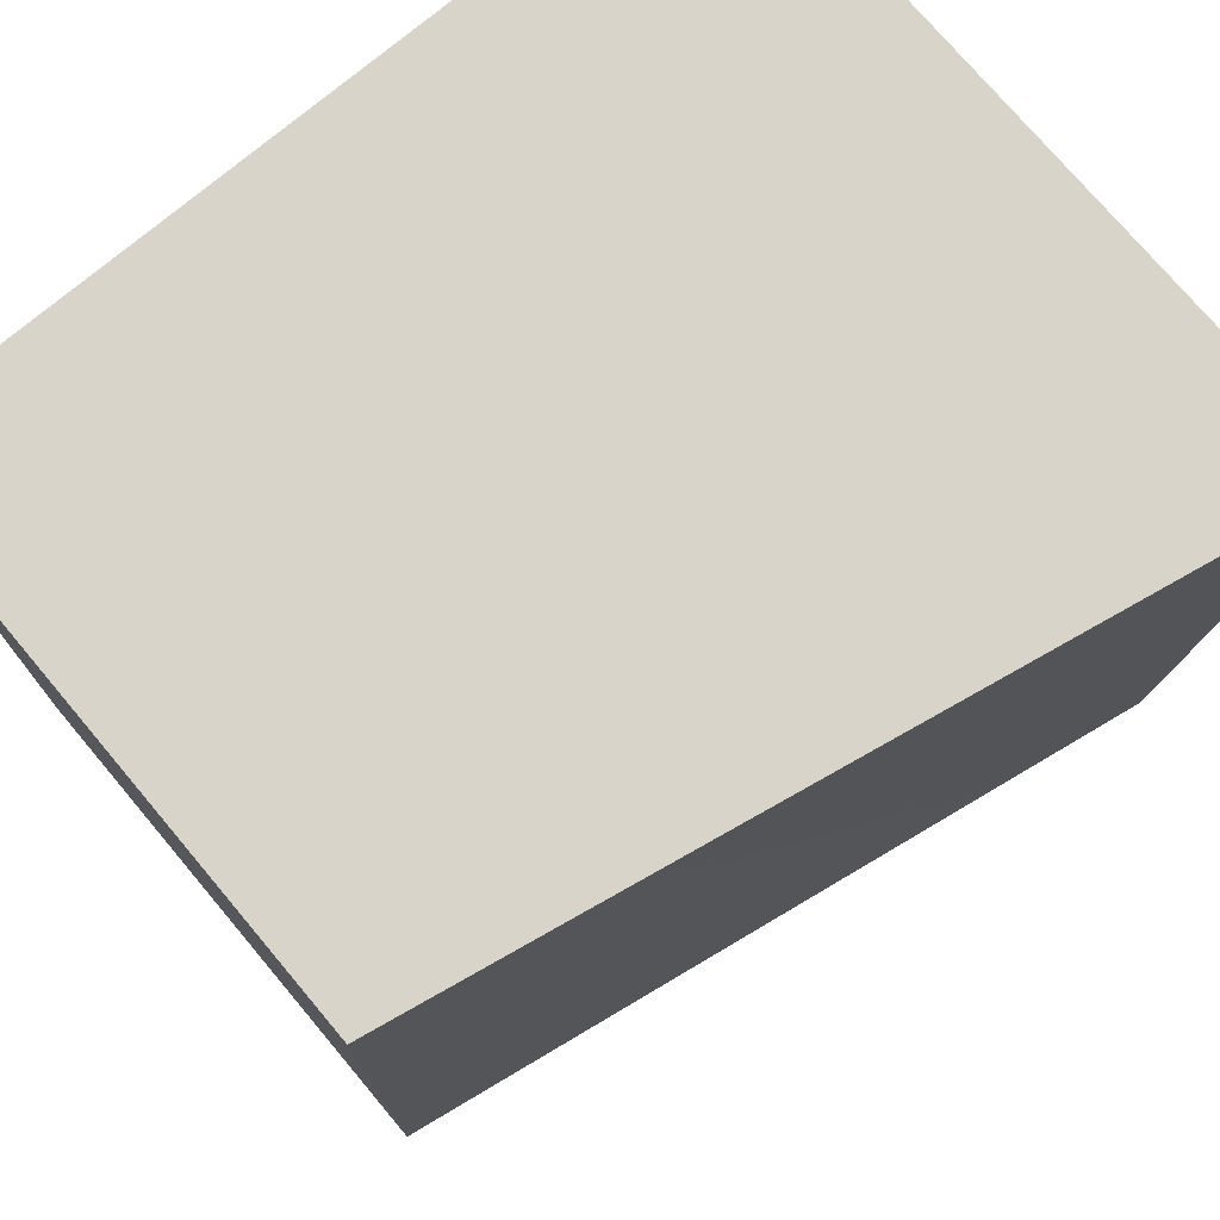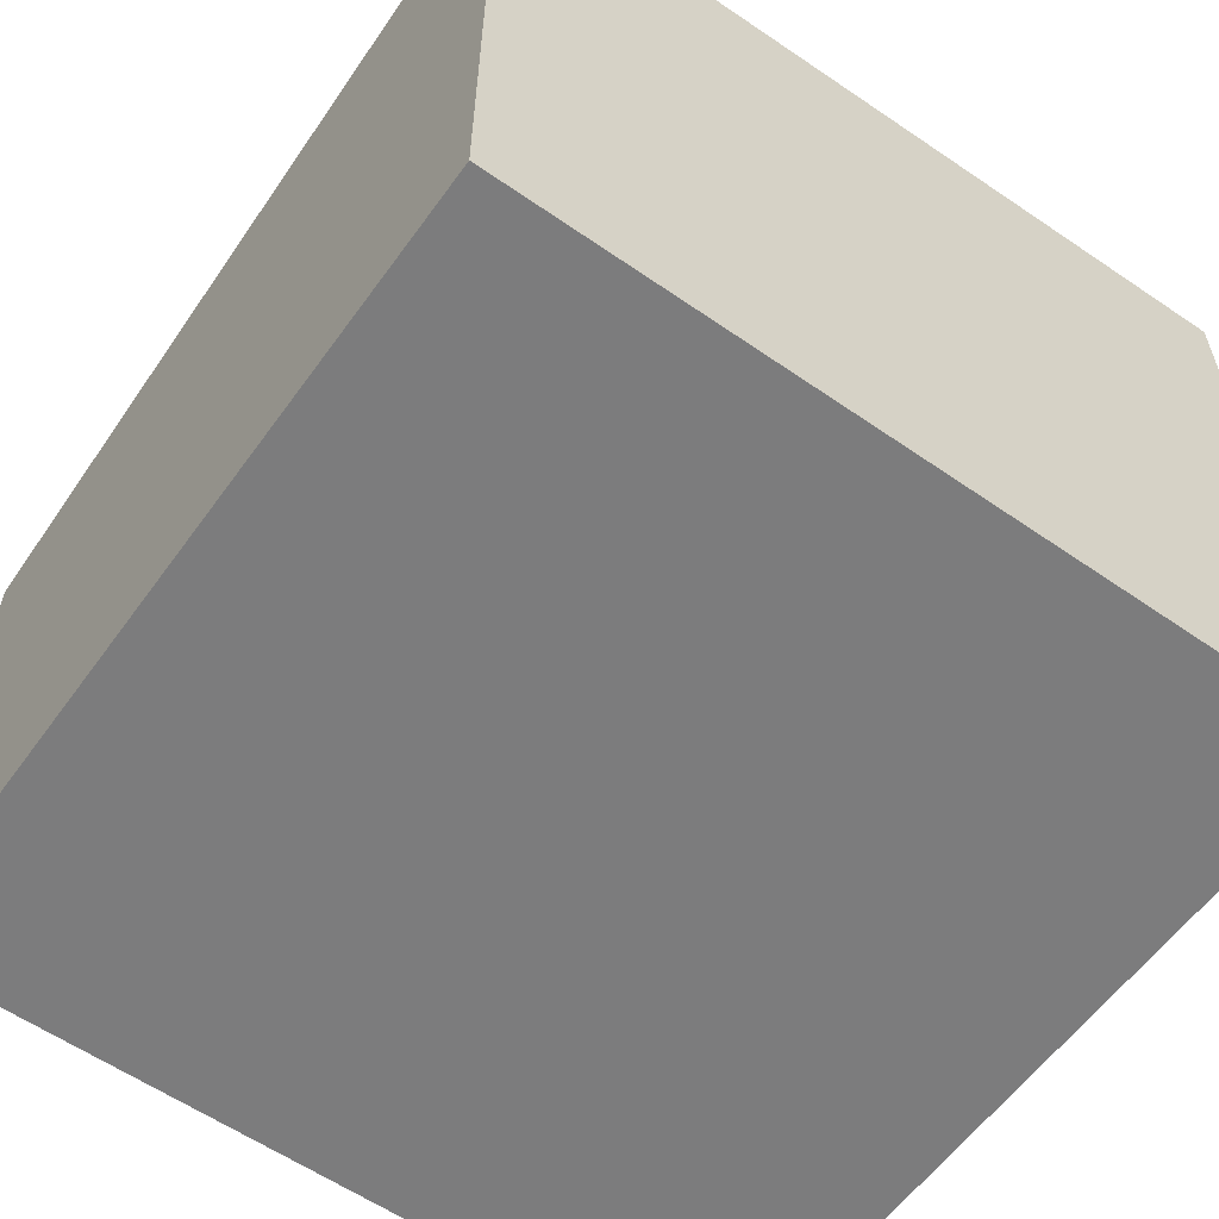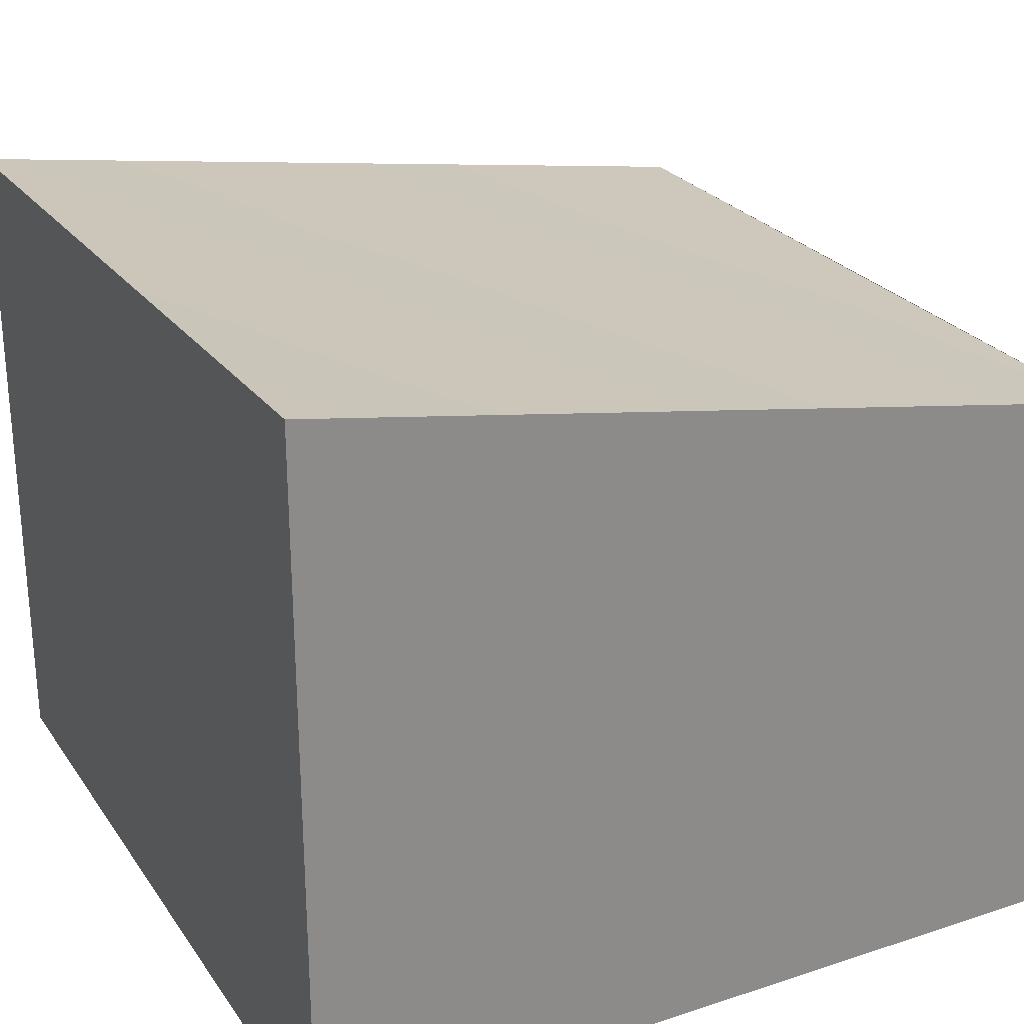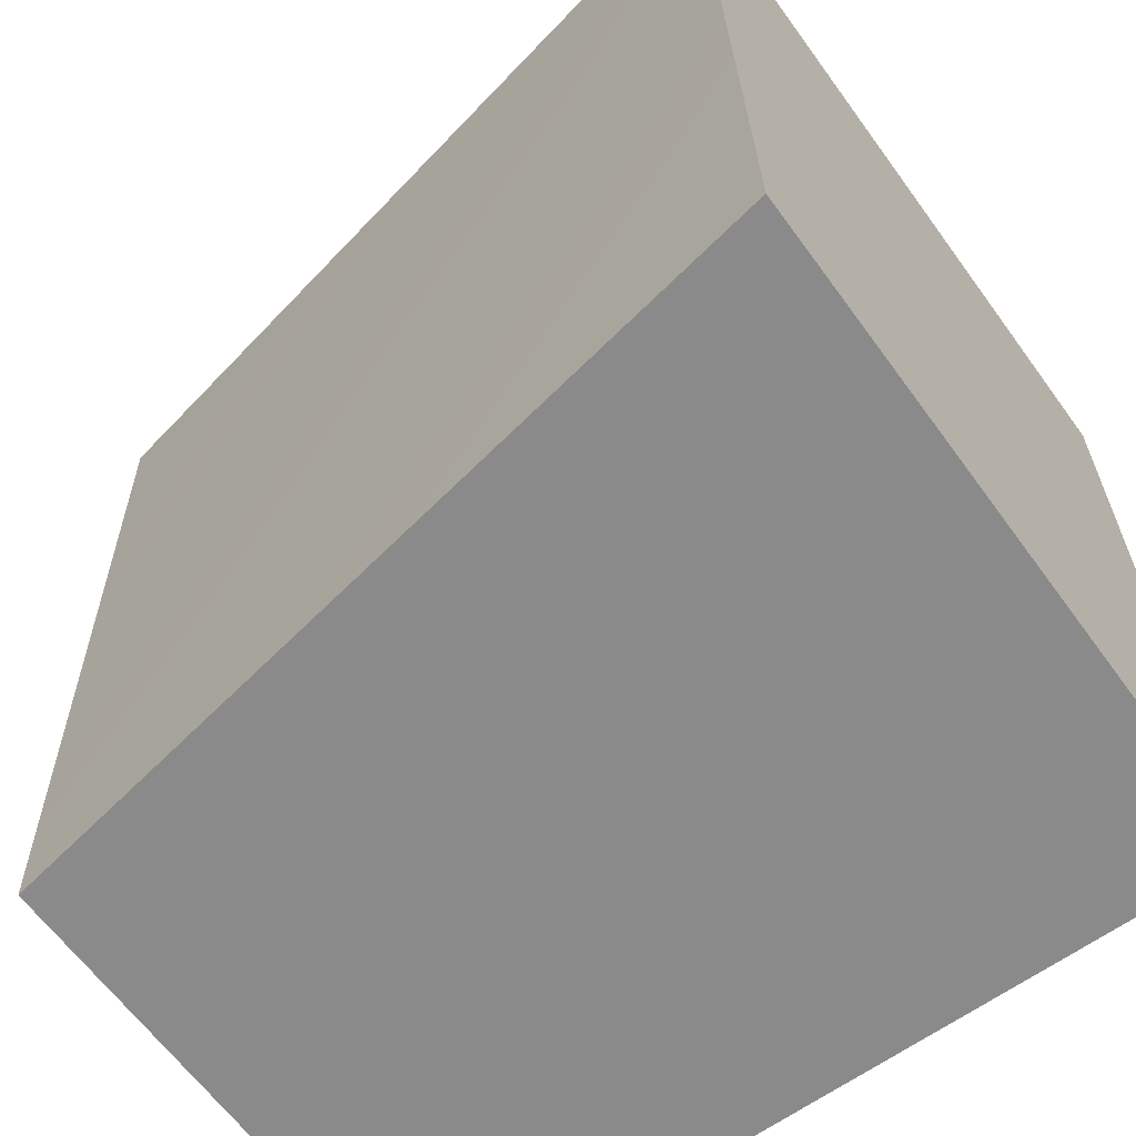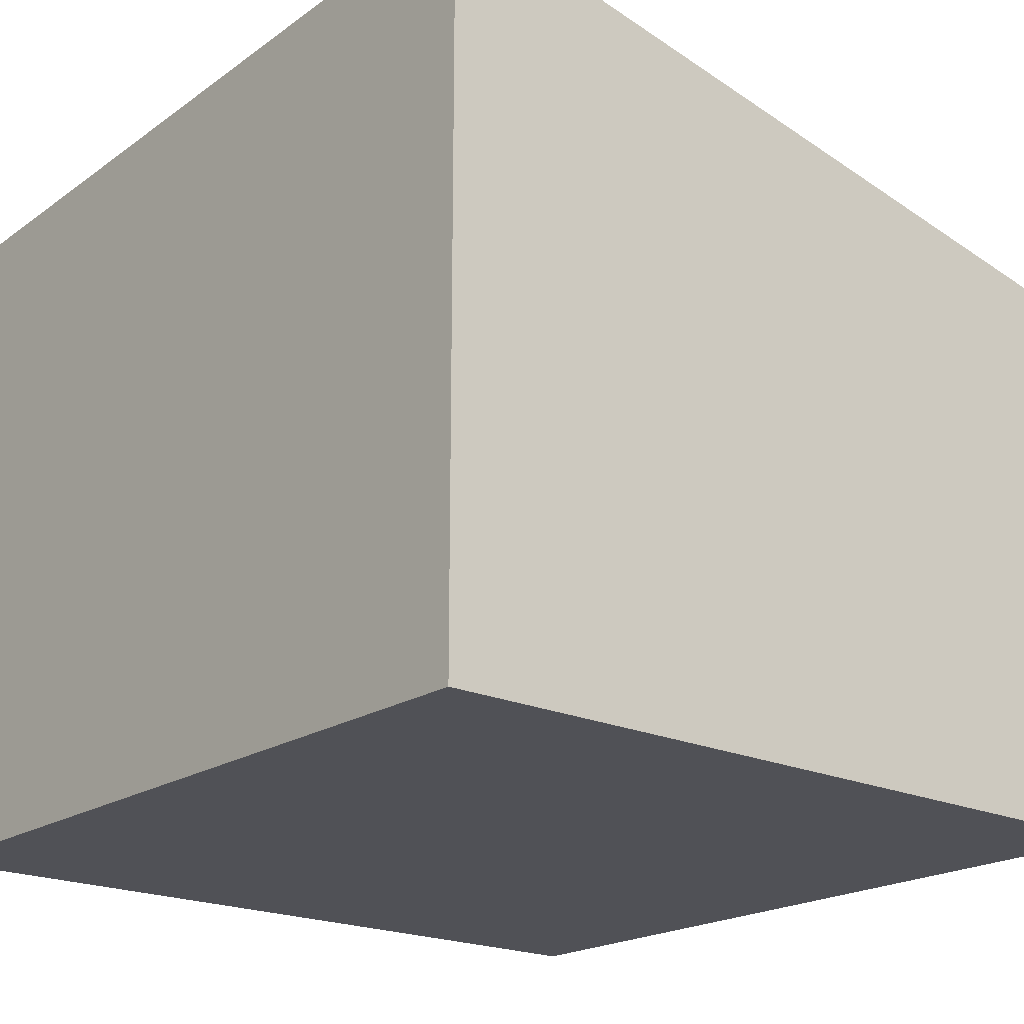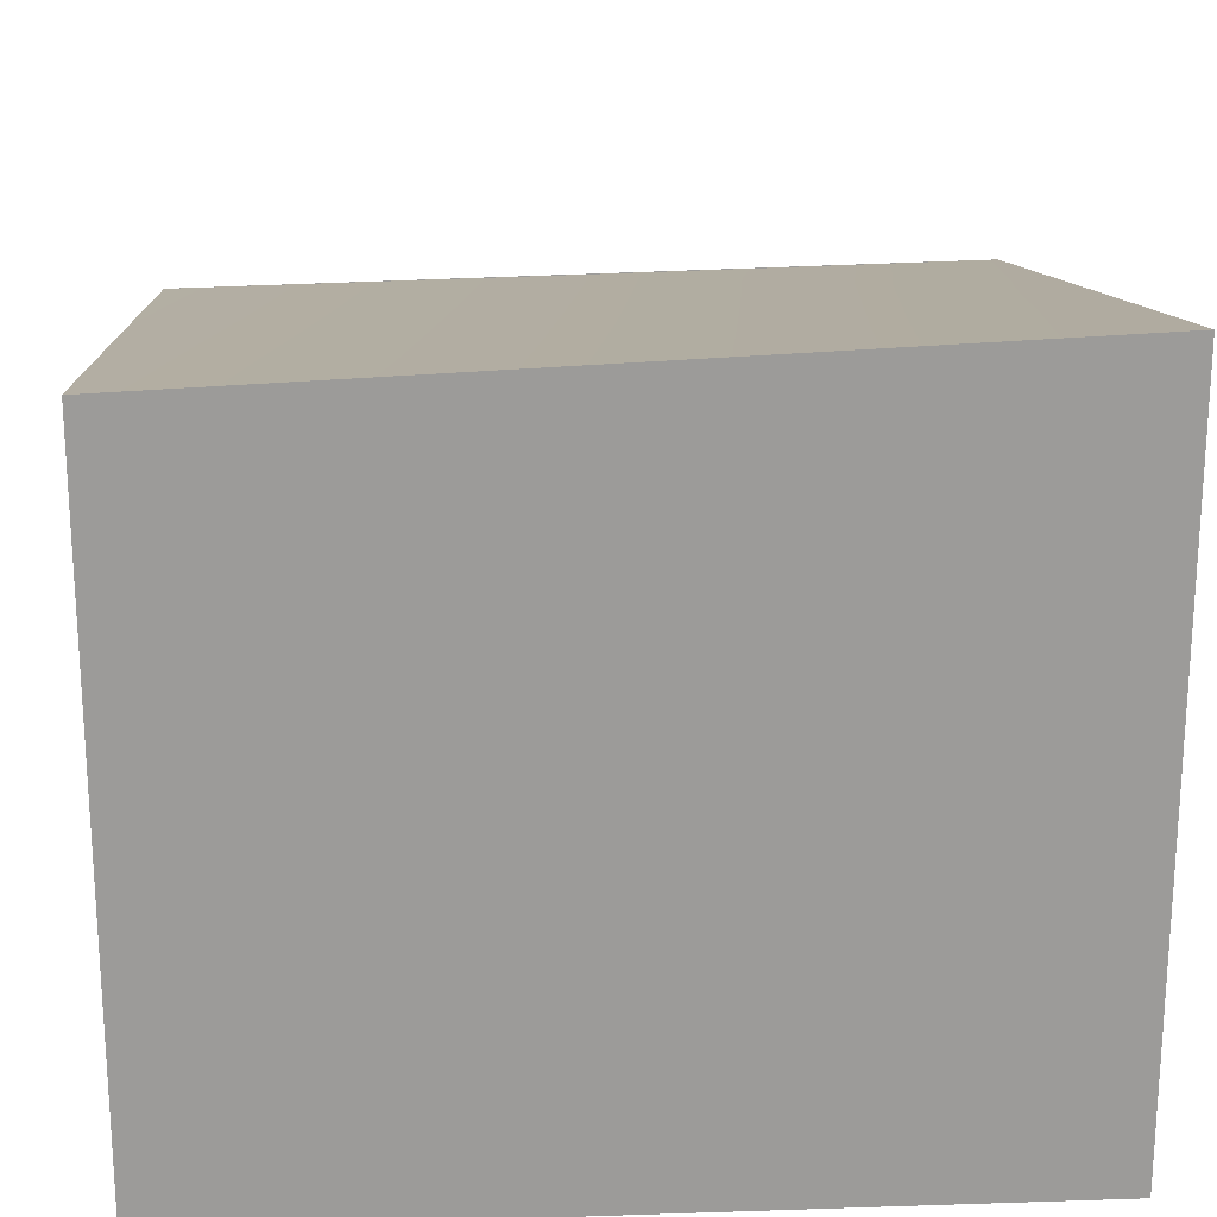
<metadata>
{"format":"obj","ext":"obj","renderer":"f3d","projection":"perspective","resolution":1024,"background":"white","views":[{"elev":75.0,"azim":139.9,"up":"+Z"},{"elev":-58.8,"azim":-125.6,"up":"+Y"},{"elev":26.7,"azim":-27.1,"up":"+Y"},{"elev":-63.4,"azim":-144.0,"up":"+Z"},{"elev":-20.3,"azim":-40.1,"up":"+Y"},{"elev":20.7,"azim":-93.4,"up":"+Y"}]}
</metadata>
<code>
g Cubos_Final
o object_1
v 15 0 -15
v 15 0 15
v 15 0 1.35e-05
v -15 0 -15
v 5.384e-05 0 -15
v -15 0 15
v -15 0 1.35e-05
v 5.384e-05 0 15
v 15 0 -15
v -15 25 -15
v 5.384e-05 0 -15
v 15 20 -15
v 5.384e-05 22.5 -15
v -15 0 -15
v -15 12.5 -15
v 15 20 -15
v 15 20.62 15
v 15 20.45 7.5
v 15 20.29 0.0003797
v -15 26.25 15
v 5.384e-05 23.44 15
v -15 25 -15
v -15 25.29 -7.499
v -15 25.59 0.0016
v -15 25.91 7.501
v 5.384e-05 22.5 -15
v 15 0 15
v 15 20.62 15
v 15 0 -15
v 15 20 -15
v 15 0 1.35e-05
v 15 10.31 15
v -15 0 -15
v -15 25 -15
v -15 25.62 1.35e-05
v -15 0 15
v -15 26.25 15
v -15 0 1.35e-05
v -15 13.12 15
v -15 12.5 -15
v 15 0 15
v 15 20.62 15
v -15 0 15
v -15 26.25 15
v 5.384e-05 23.44 15
v 15 10.31 15
v -15 13.12 15
v 5.384e-05 0 15
f 5 1 3
f 5 7 4
f 7 5 3
f 3 8 7
f 8 6 7
f 2 8 3
f 9 11 13 12
f 11 15 13
f 15 10 13
f 14 15 11
f 21 25 20
f 19 23 24
f 26 22 23
f 24 25 21
f 18 21 17
f 19 21 18
f 16 26 19
f 19 26 23
f 21 19 24
f 31 32 27
f 30 28 32
f 30 31 29
f 32 31 30
f 38 35 40
f 40 35 34
f 38 40 33
f 39 38 36
f 39 37 35
f 38 39 35
f 46 48 41
f 46 42 45
f 45 48 46
f 48 45 47
f 47 45 44
f 43 48 47

</code>
